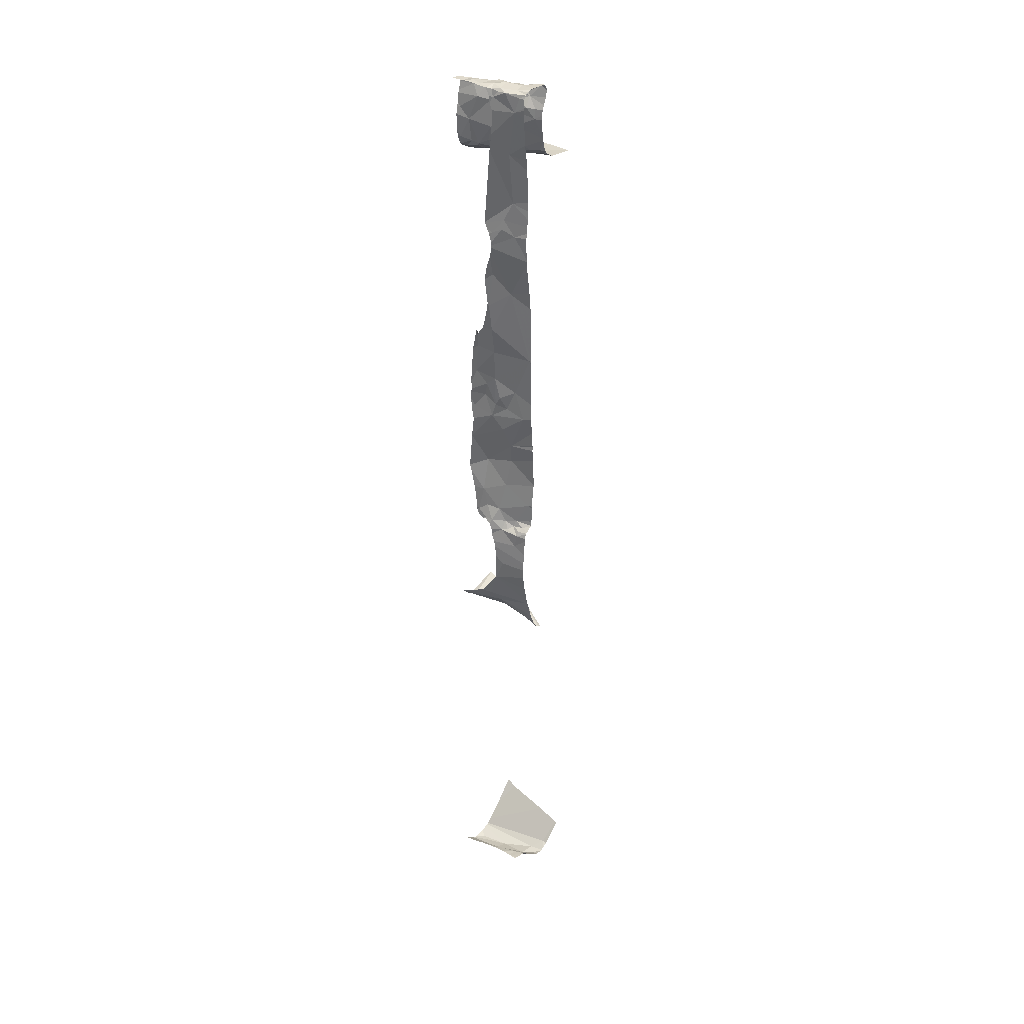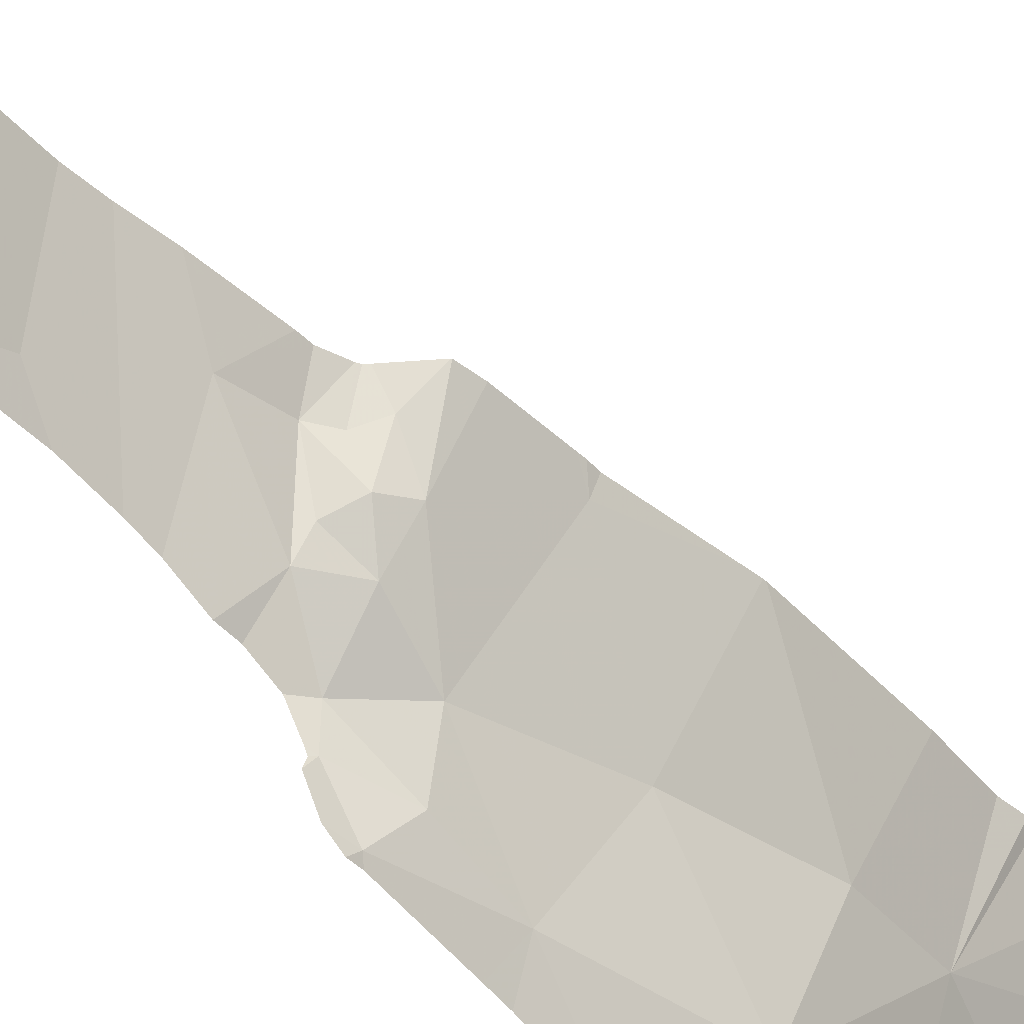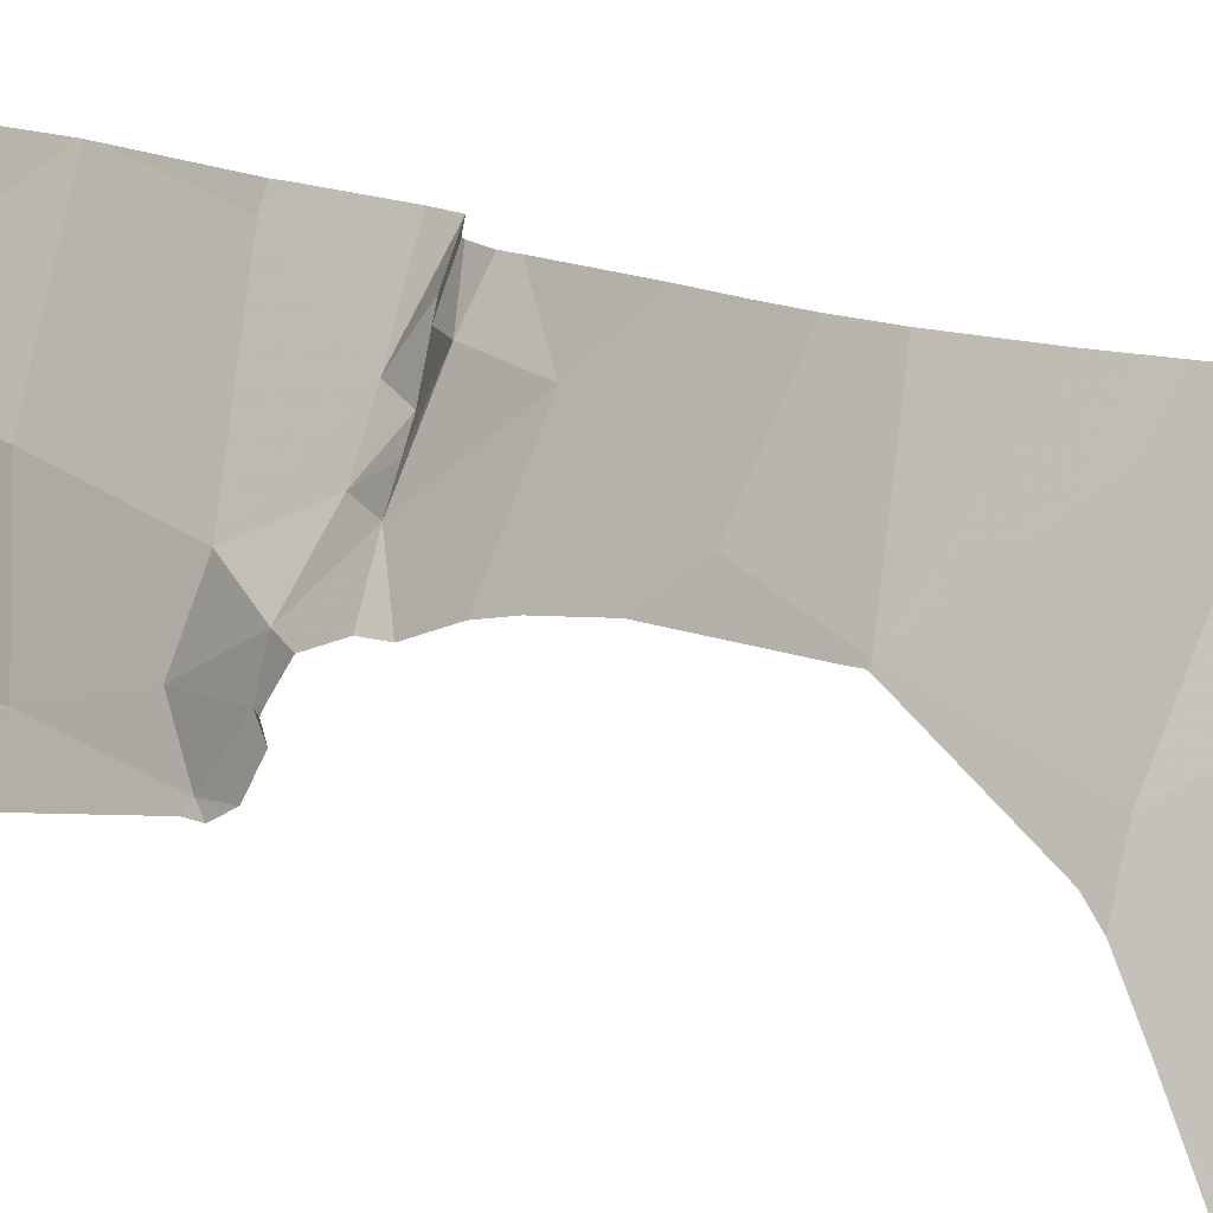
<metadata>
{"format":"obj","ext":"obj","renderer":"f3d","projection":"perspective","resolution":1024,"background":"white","views":[{"elev":33.2,"azim":130.8,"up":"+Z"},{"elev":-46.3,"azim":-138.7,"up":"+Y"},{"elev":13.3,"azim":128.3,"up":"+Y"}]}
</metadata>
<code>
v -63.11 244.7 482.9
v -63.15 245.6 487.5
v -63.22 245.6 487.4
v -62.84 245 489.2
v -62.88 245 489.5
v -63.78 244.7 483.6
v -62.96 245 489.9
v -62.88 245.1 489.2
v -63.01 245.3 489.6
v -63.13 245.6 489.3
v -63.04 245.4 491
v -63.1 245.6 491.5
v -62.91 245.2 491.2
v -62.94 244.7 494.1
v -62.85 244.9 490.7
v -63.3 244.7 483
v -62.83 245.2 492.2
v -63.14 245.6 489.1
v -62.89 244.7 487.6
v -63.13 245.6 487.6
v -62.89 245 490.9
v -63.08 245.5 490.6
v -63.04 245.3 490.2
v -62.85 245.2 491.9
v -62.97 245.4 492.4
v -63.32 244.7 483.1
v -62.96 245.4 493.6
v -63.05 245.1 483
v -63.08 244.8 483
v -62.85 245 491.6
v -62.95 244.7 494.9
v -63.21 245.1 482.9
v -62.85 244.9 491.2
v -62.83 244.9 490.2
v -62.95 244.7 494.9
v -62.89 244.7 494.2
v -62.94 244.7 494.9
v -62.89 245.2 491.5
v -62.92 244.7 494.1
v -62.92 245.5 494.7
v -62.91 244.7 494.1
v -63.02 245.6 483.2
v -63.13 245.5 483
v -62.96 245.5 483.2
v -62.89 245.3 483.2
v -63.33 245.5 483
v -62.91 245.2 490.8
v -62.93 245.3 490.9
v -63.38 245.3 487.5
v -62.95 244.7 494.9
v -62.94 244.7 494.9
v -62.96 245.5 488.9
v -62.94 245.2 489.2
v -63.04 245.4 489.1
v -62.96 245.3 490.4
v -62.91 245.3 493.3
v -62.84 245.2 493.2
v -62.86 245.2 492.6
v -62.98 244.7 483
v -62.85 244.7 494.9
v -62.96 245.5 493.1
v -62.89 245.2 490.6
v -62.89 245.1 491.1
v -63.54 244.7 494
v -63.38 244.7 494
v -62.95 245.5 488.7
v -62.86 245.4 488.4
v -62.94 244.7 494.9
v -62.9 245.3 488.9
v -63.24 244.7 483
v -62.83 245.3 488.2
v -63.01 244.7 494.1
v -63.16 244.8 494
v -63.1 244.9 494.1
v -62.92 245.4 494.2
v -62.97 244.7 494.1
v -62.97 244.8 494.2
v -62.94 244.8 494.4
v -63.01 244.9 494.1
v -63.42 245 494
v -63.22 245.1 494
v -63.24 245.5 494.5
v -63.25 245.5 494.6
v -62.85 245.2 494.8
v -63.02 245.6 483.2
v -63.26 245.3 487.5
v -63.17 245.5 487.5
v -63.21 245.4 483
v -63.4 245.4 483
v -62.97 245.2 487.7
v -63.14 244.7 494
v -62.87 245.1 487.9
v -63.54 244.7 483.3
v -63.06 244.7 494
v -63.11 245.2 487.6
v -63.04 245.2 483
v -63.04 244.7 494
v -62.99 245.3 490.7
v -63.06 245.3 489.9
v -62.9 244.7 494.6
v -62.91 244.7 483
v -63.4 244.7 487.7
v -63.08 245.6 492.4
v -63.18 245.6 489.6
v -63.01 245.6 488.1
v -62.83 244.9 490.2
v -63 244.7 487.6
v -63.35 244.7 487.7
v -63 244.7 487.6
v -62.85 244.7 487.7
v -62.84 244.7 487.7
v -62.92 244.7 494.8
v -62.84 245.1 489.1
v -62.91 244.7 494.7
v -63.28 244.7 483
v -63.39 244.7 487.7
v -62.85 245.2 489.1
v -62.97 245.3 489.1
v -63.06 245.5 489
v -62.94 245.4 488.9
v -63 245.5 488.9
v -62.9 244.7 494.2
v -62.88 245.3 493.2
v -62.9 244.7 494.9
v -63.01 245.4 489
v -63.37 245.2 494
v -63.32 245.3 494
v -63.08 244.8 494
v -63.11 245.6 491.4
v -63.15 245.6 487.5
v -63.04 245.6 493.5
v -62.99 244.7 494.1
v -62.94 244.7 494.1
v -63.53 244.7 494
v -63.44 245.4 494
v -63.33 245.5 494.1
v -63.19 245 494
v -63.14 245.6 490.4
v -63.17 245.6 490
v -63.43 244.9 494
v -63.02 244.9 494.1
v -63.39 245.6 494.1
v -63.32 245.5 494.1
v -63.11 245 494.1
v -63.15 245.2 494.1
v -63.23 245.2 494.1
v -63.14 245.4 494.9
v -63.27 245.4 494.9
v -63.22 245.3 494.9
v -63.24 245.4 494.8
v -63.14 245.3 494.9
v -63.17 245.2 494.9
v -63.28 245.5 494.9
v -63.35 245.5 494.9
v -63.33 245.6 494.9
v -63.3 245.5 494.9
v -63.36 245.6 494.9
v -63.17 244.7 483
v -62.9 244.9 494.9
v -62.87 244.7 487.7
v -62.87 245 494.9
v -62.98 244.9 494.9
v -63.03 244.8 494.9
v -63.05 244.9 494.9
v -62.88 245.4 494.9
v -62.99 245.5 494.9
v -62.95 245.2 495
v -62.86 245.2 494.9
v -62.95 245.6 494.9
v -62.83 245.2 494.9
v -63.12 245.1 494.9
v -63.08 245.2 494.9
v -63.12 245.6 490.6
v -62.96 244.7 487.6
v -63 244.7 483
v -63.03 244.7 483
v -62.99 244.8 494.9
v -63.11 245.6 491.5
v -62.88 245.3 494.9
v -62.91 245.3 494.9
v -62.97 244.7 494.9
v -63.07 244.9 494.8
v -63 244.8 494.8
v -63.1 245.6 492.2
v -62.94 244.7 494.9
v -63.11 245.6 491.4
v -62.99 244.9 494.7
v -63.32 245.6 483
v -62.99 244.7 494.9
v -63.07 245 494.9
v -63.13 245.1 494.9
v -63.27 245.4 494.8
v -63.28 245.4 494.8
v -63.18 245.2 494.9
v -63.08 245 494.9
v -63.06 245 494.7
v -63.17 245.3 494.7
v -63.2 245.4 494.7
v -63.06 244.7 483
v -62.9 244.7 494.6
v -63.11 245.2 494.6
v -63.16 245.3 494.6
v -63.16 245.3 494.4
v -63.04 245 494.4
v -63.1 245.1 494.2
v -63.22 245.4 494.2
v -63.26 245.4 494.1
v -63.05 245 494.2
v -63.09 245 494.1
v -63.25 245.4 494.1
v -63.18 245.6 489.6
v -62.83 244.9 490.2
v -63.55 245.5 483
v -63.5 245.1 494
v -63.47 245 494
v -63.68 244.8 494
v -62.83 244.8 489.8
v -63.18 245.6 489.6
v -62.83 244.9 489.2
v -62.83 244.8 483.1
v -62.83 244.7 483.1
v -63.59 244.9 494
v -63.76 245.2 494
v -63.15 245.6 489.3
v -62.83 244.9 490.3
v -63.63 245.5 494
v -62.83 244.9 489.4
v -62.98 245.6 494.3
v -63.78 244.8 483.5
v -63.78 245.6 483.3
v -63.78 245.3 483.4
v -63.02 245.6 494
v -63.78 244.7 494
v -63.78 244.7 494
v -63.78 244.9 494
v -63.78 245.2 494
v -63.78 245.2 494
v -63.78 245.4 494
v -63.78 244.9 494
v -63.78 245.2 494
v -63.78 245.2 494
v -63.78 244.7 494
v -62.83 244.8 489.7
v -62.83 245.1 493.3
v -62.83 245.1 493.3
v -62.83 245.1 492.5
v -62.83 245.2 492.2
v -62.83 244.9 490.9
v -62.83 244.9 490.8
v -62.83 244.9 490.5
v -62.83 245.1 492.2
v -62.83 245.3 488.5
v -62.83 245.3 488.2
v -62.83 245.1 493.6
v -62.83 245.2 494.2
v -62.83 245.2 494.3
v -62.83 245.2 494.4
v -62.83 244.9 491.5
v -62.83 244.9 491.3
v -62.83 245 491.9
v -62.83 245.1 487.9
v -62.83 245.3 488.2
v -62.83 244.9 491
v -62.83 244.9 490.2
v -62.83 245 491.8
v -62.83 245.2 494.7
v -62.83 245.5 483.2
v -62.83 245.5 483.2
v -62.83 245.3 488.2
v -62.83 245.3 488.2
v -62.83 245.2 488.9
v -62.83 245.2 488.8
v -62.83 245.2 493
v -62.83 245.2 493
v -62.83 245.1 493.2
v -62.83 245.1 492.7
v -62.83 245.2 493.1
v -62.83 245.2 493.1
v -62.83 245.2 493
v -62.83 245.2 492.9
v -62.83 245.1 491.9
v -62.83 245.1 492.1
v -62.83 245.2 488.7
v -62.83 245.1 492.2
v -62.83 244.9 490.9
v -62.83 245.2 488.9
v -62.83 244.9 489.5
v -62.83 245.2 494.8
v -62.83 244.9 487.8
v -63.05 245.6 493.6
v -62.83 245 487.9
v -63.01 245.6 494.1
v -62.83 244.9 490.3
v -62.83 244.9 490.5
v -62.83 245 483.2
v -62.83 245 483.2
v -62.83 245.4 483.2
v -62.83 245 483.2
v -62.83 245.3 483.2
v -62.83 245.5 483.2
v -62.83 245.2 483.2
v -62.83 244.9 489.1
v -62.83 245 489.1
v -62.83 245 489.1
v -62.83 245.2 489
v -62.83 245.1 489.1
v -62.83 245.1 489.1
v -63.13 245.6 490.8
v -62.83 245.2 492.8
v -62.83 244.9 494.9
v -62.83 245 494.9
v -62.83 244.8 494.9
v -62.83 244.8 494.9
v -63.15 245.6 489.3
v -62.83 244.7 494.9
v -62.83 245 494.9
v -62.83 245.1 494.9
v -62.83 244.7 494.9
v -62.83 244.8 494.9
v -62.83 245.1 494.9
v -62.83 245.2 494.8
v -63.02 245.6 483.2
v -63.21 245.6 483.1
v -63.22 245.6 483
v -63.42 245.6 483
v -62.98 245.6 488.3
v -63.35 244.7 483.1
v -63.77 244.7 494
v -63.78 244.7 494
v -62.84 244.7 487.7
v -62.83 244.7 487.7
v -62.83 244.7 483.1
v -62.83 244.7 494.9
v -62.85 244.7 494.9
v -62.85 244.7 494.9
v -62.88 244.7 494.6
v -62.88 244.7 494.6
v -62.87 244.7 494.5
v -62.87 244.7 494.5
v -62.88 244.7 494.3
v -62.88 244.7 494.3
v -63.44 245.6 483
v -63.3 245.6 487.3
v -63.34 245.6 487.3
v -63.01 245.6 488.9
v -63.03 245.6 488.9
v -63.01 245.6 488.8
v -63.15 245.6 489.3
v -63.15 245.6 490.2
v -63.15 245.6 490.2
v -63.16 245.6 490.2
v -63.11 245.6 491.5
v -63.11 245.6 491.5
v -63.01 245.6 493.1
v -63.02 245.6 492.9
v -63.02 245.6 492.8
v -63.02 245.6 492.8
v -63.03 245.6 493.2
v -63.03 245.6 493.3
v -63 245.6 488.6
v -62.98 245.6 488.5
v -62.98 245.6 488.4
v -63.11 245.6 487.7
v -63.11 245.6 491.5
v -63.31 245.6 494.7
v -63.29 245.6 494.6
v -62.97 245.6 494.9
v -62.96 245.6 494.8
v -63.28 245.6 494.5
v -63.28 245.6 494.6
v -62.96 245.6 494.6
v -62.96 245.6 494.7
v -63.3 245.6 494.3
v -63.3 245.6 494.3
v -63.04 245.6 493.4
v -63.28 245.6 487.3
v -63.26 245.6 487.3
v -63.07 245.6 487.8
v -63.08 245.6 487.8
v -63.32 245.6 483
v -63.06 245.6 487.8
v -62.87 245.6 483.2
v -63.02 245.6 483.2
v -63.14 245.6 489
v -63.14 245.6 489
v -63.05 245.6 488.9
v -63.04 245.6 488.9
v -63.46 245.6 494
v -63.38 245.6 494.1
v -63.34 245.6 494.1
v -63.35 245.6 494.1
v -63.36 245.6 494.9
v -63.36 245.6 494.9
v -63.33 245.6 494.9
v -62.98 245.6 494.9
v -62.98 245.6 494.9
v -62.99 245.6 494.9
v -63.03 245.6 494.9
v -63.34 245.6 494.8
v -63.36 245.6 494.9
v -63.36 245.6 494.9
v -63.36 245.6 494.9
v -63.29 245.6 494.3
v -63.3 245.6 494.3
v -63.31 245.6 494.2
v -63.12 245.6 494.9
v -63.25 245.6 494.9
v -63.31 245.6 494.9
v -63.07 245.6 494.9
v -63.47 245.6 483
v -63.6 245.6 483.1
v -63.54 245.6 483
v -63.47 245.6 494
v -63.47 245.6 494
v -63.59 245.6 494
v -63.78 245.6 483.3
v -63.77 245.6 494
v -63.78 245.6 494
v -62.98 245.6 488.4
v -62.88 245.6 483.2
v -62.99 245.6 488.5
v -63.02 245.6 492.8
v -62.83 245.6 483.2
f 4 5 227
f 95 86 87
f 20 87 3
f 28 32 29
f 352 12 353
f 29 1 176
f 221 28 59
f 217 34 212
f 4 8 5
f 5 7 217
f 5 8 53
f 9 10 104
f 224 54 18
f 9 53 10
f 47 98 48
f 12 13 11
f 12 11 308
f 244 27 245
f 17 58 246
f 15 21 248
f 38 13 12
f 24 25 17
f 363 20 130
f 71 67 252
f 22 23 138
f 21 15 62
f 13 63 47
f 23 22 55
f 25 24 12
f 25 12 178
f 362 67 326
f 75 27 290
f 256 40 257
f 28 29 175
f 33 30 258
f 261 71 262
f 28 88 32
f 32 89 115
f 324 43 323
f 361 283 252
f 360 66 272
f 24 38 12
f 359 56 358
f 43 42 322
f 44 42 43
f 267 44 268
f 43 96 45
f 45 44 43
f 89 46 325
f 8 4 113
f 7 99 23
f 47 48 13
f 358 61 354
f 66 69 271
f 345 66 347
f 53 9 5
f 53 8 117
f 54 53 118
f 54 10 53
f 62 55 22
f 57 123 56
f 273 123 274
f 57 56 244
f 357 25 103
f 17 25 58
f 355 273 422
f 356 25 357
f 56 61 358
f 98 62 22
f 33 63 13
f 281 17 282
f 265 24 281
f 360 272 421
f 361 252 419
f 62 47 21
f 248 63 285
f 356 279 25
f 13 38 33
f 30 38 24
f 38 30 33
f 355 61 273
f 73 74 137
f 128 74 73
f 255 75 256
f 127 135 126
f 147 151 172
f 266 84 288
f 83 192 365
f 367 40 368
f 201 203 204
f 79 77 78
f 78 77 122
f 78 204 79
f 126 80 81
f 80 137 81
f 373 203 374
f 183 187 114
f 201 196 197
f 82 83 366
f 40 165 84
f 67 71 326
f 87 86 376
f 89 32 88
f 111 289 330
f 289 92 291
f 378 90 379
f 46 89 88
f 188 88 380
f 95 87 90
f 88 96 43
f 11 48 98
f 86 49 343
f 99 7 9
f 13 48 11
f 62 15 250
f 23 99 139
f 354 61 355
f 63 21 47
f 353 12 364
f 40 75 228
f 86 95 107
f 351 23 350
f 95 90 111
f 350 23 139
f 108 107 109
f 71 92 378
f 90 20 363
f 28 96 88
f 1 29 32
f 90 87 20
f 295 28 296
f 158 32 70
f 160 95 110
f 102 49 107
f 49 86 107
f 63 33 263
f 45 96 295
f 297 45 299
f 383 267 420
f 341 122 36
f 349 23 351
f 303 4 304
f 305 113 306
f 34 23 55
f 34 7 23
f 293 62 294
f 99 9 218
f 62 34 55
f 340 122 341
f 339 78 122
f 348 10 224
f 338 78 339
f 54 125 119
f 286 117 305
f 117 118 53
f 54 119 384
f 9 7 5
f 8 113 117
f 69 120 118
f 125 118 120
f 52 120 69
f 347 66 360
f 308 22 173
f 62 98 47
f 121 52 346
f 386 121 387
f 80 215 140
f 210 206 207
f 133 122 77
f 141 128 132
f 274 57 277
f 337 200 78
f 56 123 61
f 58 25 280
f 22 11 98
f 336 200 337
f 125 120 52
f 118 125 54
f 126 146 127
f 146 145 210
f 149 147 148
f 27 56 359
f 52 69 66
f 52 121 125
f 119 125 121
f 69 118 117
f 73 140 134
f 135 136 142
f 97 73 94
f 126 214 80
f 346 52 345
f 133 132 76
f 345 52 66
f 91 134 65
f 136 135 127
f 137 144 81
f 205 145 144
f 136 127 210
f 140 73 137
f 77 141 132
f 136 143 142
f 142 143 390
f 207 143 136
f 132 133 77
f 74 79 209
f 144 145 81
f 146 81 145
f 141 74 128
f 137 80 140
f 147 153 148
f 150 148 193
f 148 150 149
f 152 171 151
f 194 152 151
f 157 154 155
f 154 156 153
f 155 154 153
f 148 153 156
f 393 155 394
f 147 155 153
f 163 164 182
f 161 159 310
f 195 190 162
f 159 177 312
f 335 318 124
f 161 195 159
f 177 162 163
f 165 166 180
f 167 172 161
f 149 151 147
f 162 164 163
f 395 169 396
f 166 165 395
f 84 179 168
f 180 167 168
f 170 168 167
f 169 165 40
f 84 168 170
f 171 172 151
f 170 161 316
f 191 182 190
f 318 181 124
f 334 315 318
f 163 183 177
f 167 161 170
f 343 49 344
f 179 180 168
f 312 181 319
f 182 183 163
f 165 179 84
f 84 170 320
f 180 179 165
f 172 167 180
f 166 172 180
f 166 147 172
f 189 181 177
f 162 177 159
f 342 89 325
f 50 189 35
f 114 200 100
f 35 183 31
f 182 164 190
f 172 171 195
f 196 182 191
f 83 198 192
f 399 154 400
f 193 148 156
f 192 193 154
f 156 154 193
f 192 197 194
f 194 149 150
f 194 150 192
f 191 190 195
f 195 161 172
f 171 152 191
f 181 189 185
f 194 197 196
f 192 198 197
f 193 192 150
f 103 25 184
f 187 182 196
f 400 157 401
f 202 201 197
f 203 201 202
f 187 196 78
f 196 201 204
f 182 187 183
f 202 198 82
f 374 82 403
f 82 203 202
f 205 204 203
f 323 43 322
f 203 206 205
f 151 149 194
f 204 205 208
f 207 206 373
f 74 141 79
f 208 79 204
f 143 207 404
f 144 137 209
f 74 209 137
f 144 209 205
f 206 210 145
f 79 208 209
f 145 205 206
f 146 126 81
f 324 88 43
f 124 185 68
f 191 152 194
f 194 196 191
f 78 200 187
f 189 177 183
f 195 171 191
f 207 136 210
f 122 133 41
f 132 128 97
f 127 146 210
f 159 195 162
f 155 147 406
f 406 166 409
f 190 164 162
f 208 205 209
f 197 198 202
f 198 83 82
f 79 141 77
f 204 78 196
f 333 315 60
f 213 89 342
f 134 140 216
f 215 80 214
f 222 216 140
f 115 213 16
f 245 27 254
f 332 221 101
f 16 230 26
f 326 71 105
f 244 56 27
f 330 289 331
f 243 5 217
f 222 214 223
f 222 215 214
f 235 222 239
f 239 223 240
f 135 142 388
f 225 34 293
f 126 135 223
f 214 126 223
f 134 216 234
f 105 71 381
f 226 135 413
f 233 134 242
f 140 215 222
f 223 226 238
f 135 226 223
f 231 229 93
f 106 34 225
f 212 34 264
f 230 213 411
f 328 233 329
f 232 75 290
f 26 231 327
f 217 7 34
f 64 233 328
f 234 216 235
f 327 231 93
f 220 28 221
f 235 216 222
f 236 223 237
f 228 75 292
f 292 75 232
f 237 223 241
f 26 230 231
f 238 226 417
f 239 222 223
f 184 25 178
f 240 223 236
f 219 4 227
f 241 223 238
f 242 134 234
f 227 5 287
f 93 229 6
f 178 12 352
f 246 58 276
f 247 17 246
f 19 107 160
f 248 21 63
f 249 15 248
f 101 221 59
f 250 15 249
f 251 17 247
f 16 213 230
f 173 22 138
f 252 67 362
f 253 71 252
f 138 23 349
f 254 27 255
f 68 185 51
f 36 122 41
f 255 27 75
f 256 75 40
f 211 99 218
f 257 40 266
f 41 133 39
f 258 30 260
f 259 33 258
f 31 183 112
f 260 30 265
f 261 92 71
f 100 200 336
f 262 71 270
f 263 33 259
f 35 189 183
f 139 99 211
f 264 34 106
f 265 30 24
f 51 185 37
f 266 40 84
f 267 42 44
f 50 185 189
f 130 20 2
f 268 44 297
f 131 27 375
f 269 71 253
f 270 71 269
f 37 185 50
f 124 181 185
f 271 69 286
f 272 66 271
f 273 61 123
f 60 315 334
f 274 123 57
f 275 57 244
f 64 134 233
f 290 27 131
f 276 58 309
f 277 57 278
f 65 134 64
f 278 57 275
f 273 279 356
f 129 12 186
f 280 25 279
f 39 133 14
f 281 24 17
f 14 133 76
f 282 17 284
f 272 283 361
f 72 132 97
f 284 17 251
f 186 12 308
f 308 11 22
f 285 63 263
f 76 132 72
f 286 69 117
f 287 5 243
f 91 73 134
f 288 84 321
f 94 73 91
f 289 90 92
f 314 10 348
f 291 92 261
f 18 54 385
f 97 128 73
f 293 34 62
f 294 62 250
f 109 107 174
f 295 96 28
f 296 28 220
f 110 95 111
f 297 44 45
f 298 45 295
f 108 102 107
f 224 10 54
f 299 45 301
f 267 300 382
f 116 102 108
f 301 45 298
f 302 4 219
f 111 90 289
f 303 113 4
f 218 9 104
f 112 183 114
f 304 4 302
f 305 117 113
f 114 187 200
f 104 10 314
f 306 113 307
f 307 113 303
f 85 42 383
f 70 32 115
f 309 58 280
f 115 89 213
f 310 159 313
f 311 161 310
f 59 28 175
f 312 177 181
f 313 159 312
f 160 107 95
f 322 42 85
f 188 46 88
f 316 161 311
f 317 170 316
f 174 107 19
f 334 318 335
f 319 181 318
f 175 29 176
f 320 170 317
f 158 1 32
f 325 46 188
f 321 84 320
f 2 20 3
f 337 78 338
f 176 1 199
f 339 122 340
f 199 1 158
f 3 87 377
f 364 12 129
f 365 192 399
f 366 83 365
f 367 169 40
f 368 40 372
f 369 82 370
f 370 82 366
f 371 40 228
f 372 40 371
f 373 206 203
f 374 203 82
f 375 27 359
f 376 86 343
f 377 87 376
f 378 92 90
f 379 90 363
f 380 88 324
f 381 71 378
f 382 300 423
f 383 42 267
f 384 119 386
f 385 54 384
f 386 119 121
f 387 121 346
f 388 142 389
f 389 142 391
f 390 143 405
f 391 142 390
f 392 157 393
f 393 157 155
f 394 155 408
f 395 165 169
f 396 169 367
f 397 166 395
f 398 166 397
f 399 192 154
f 400 154 157
f 401 157 402
f 402 157 392
f 403 82 369
f 404 207 373
f 405 143 404
f 406 147 166
f 407 155 406
f 408 155 407
f 409 166 398
f 410 213 342
f 411 213 412
f 412 213 410
f 413 135 388
f 414 226 413
f 415 226 414
f 416 230 411
f 417 226 415
f 418 238 417
f 419 252 362
f 420 267 382
f 421 272 361
f 422 273 356

</code>
